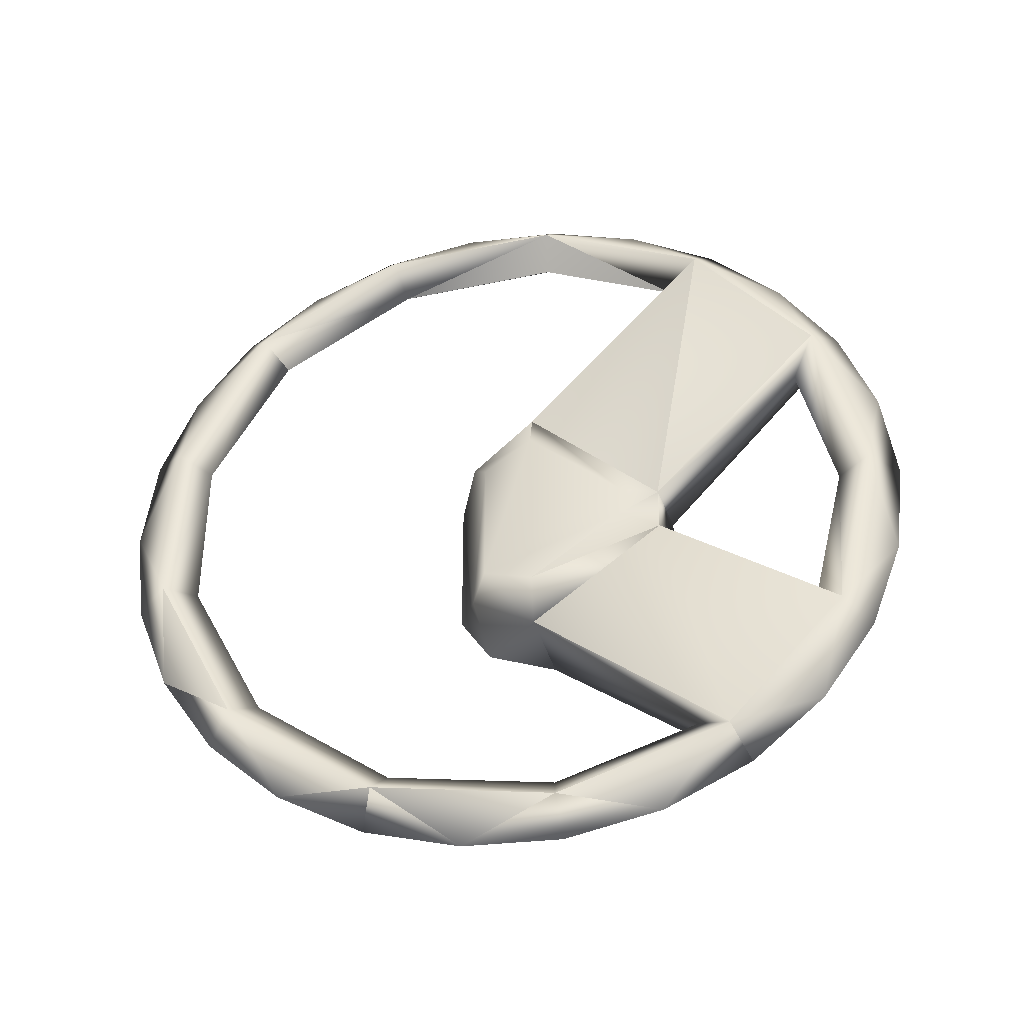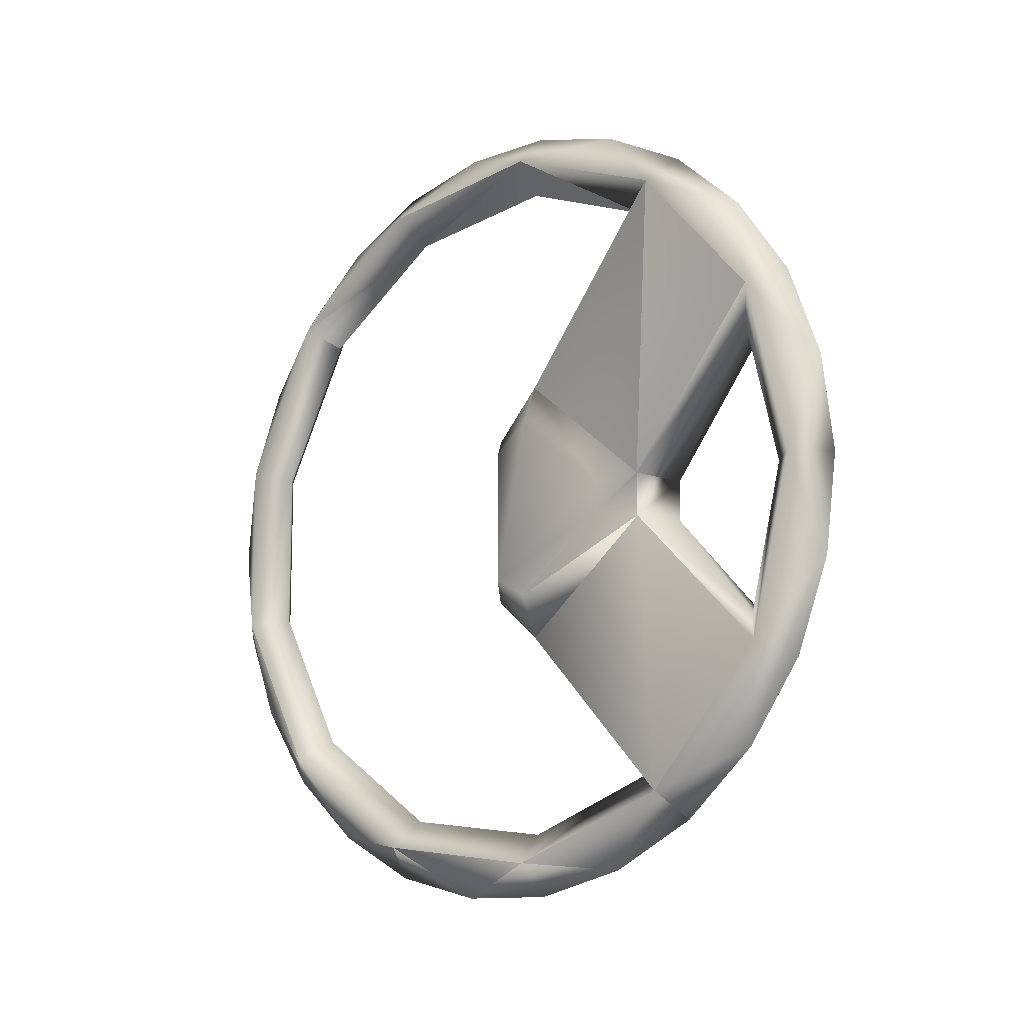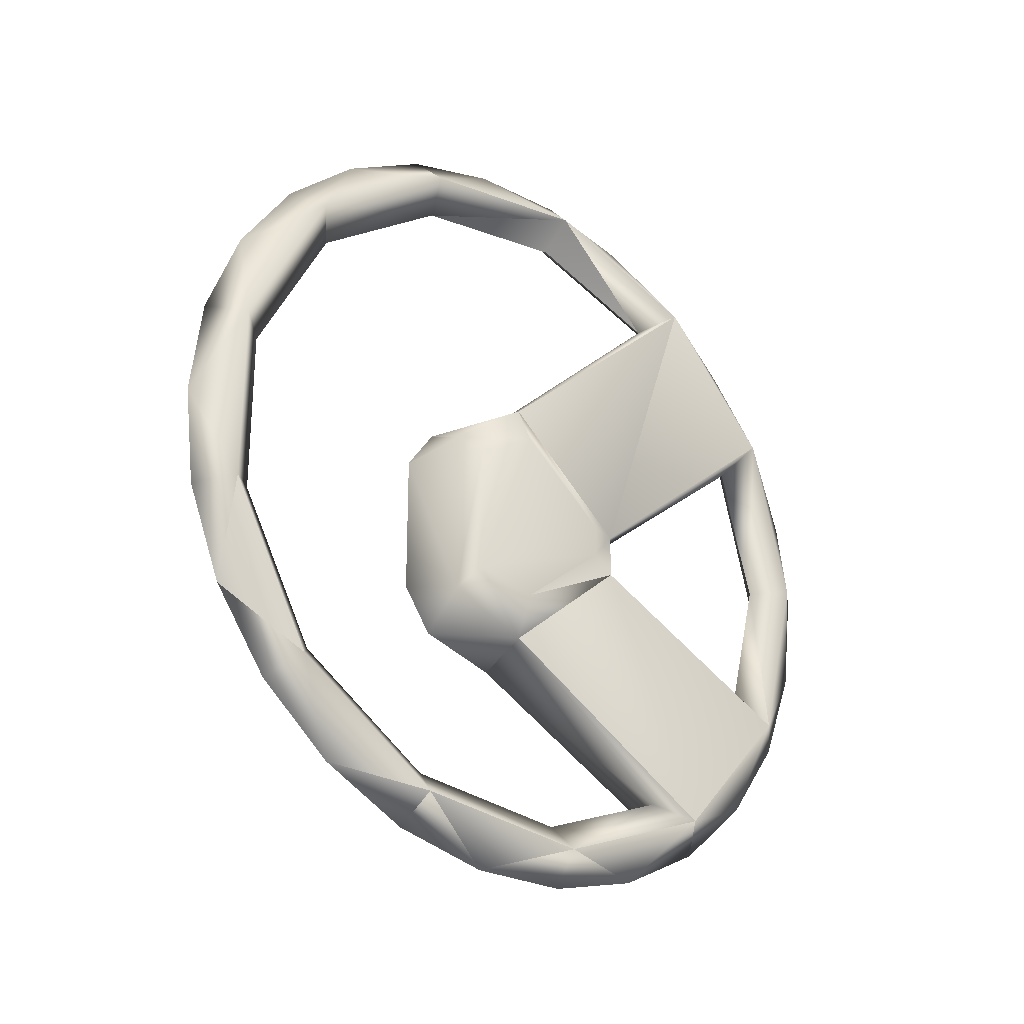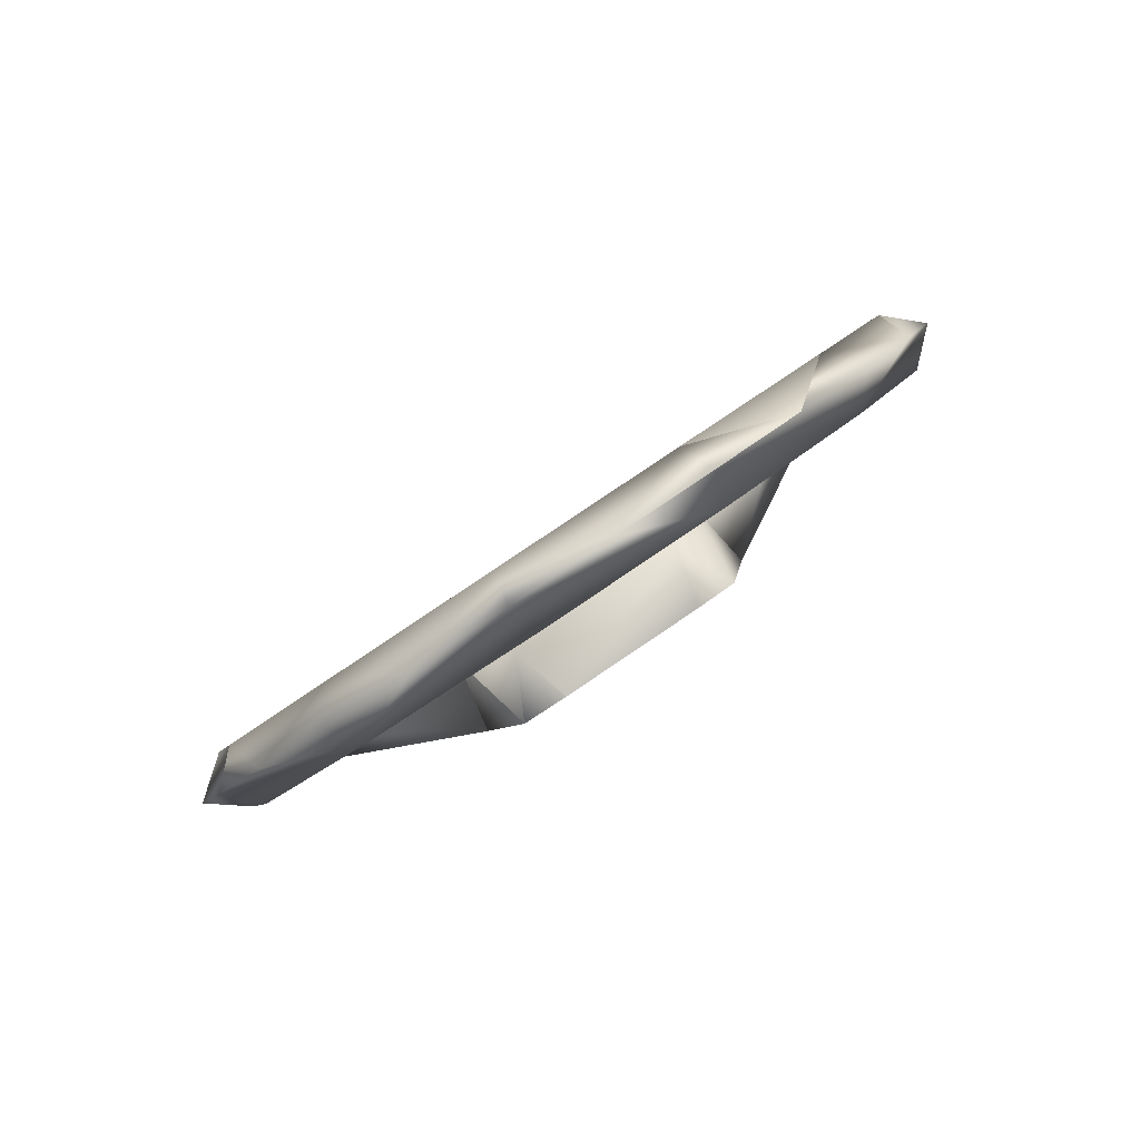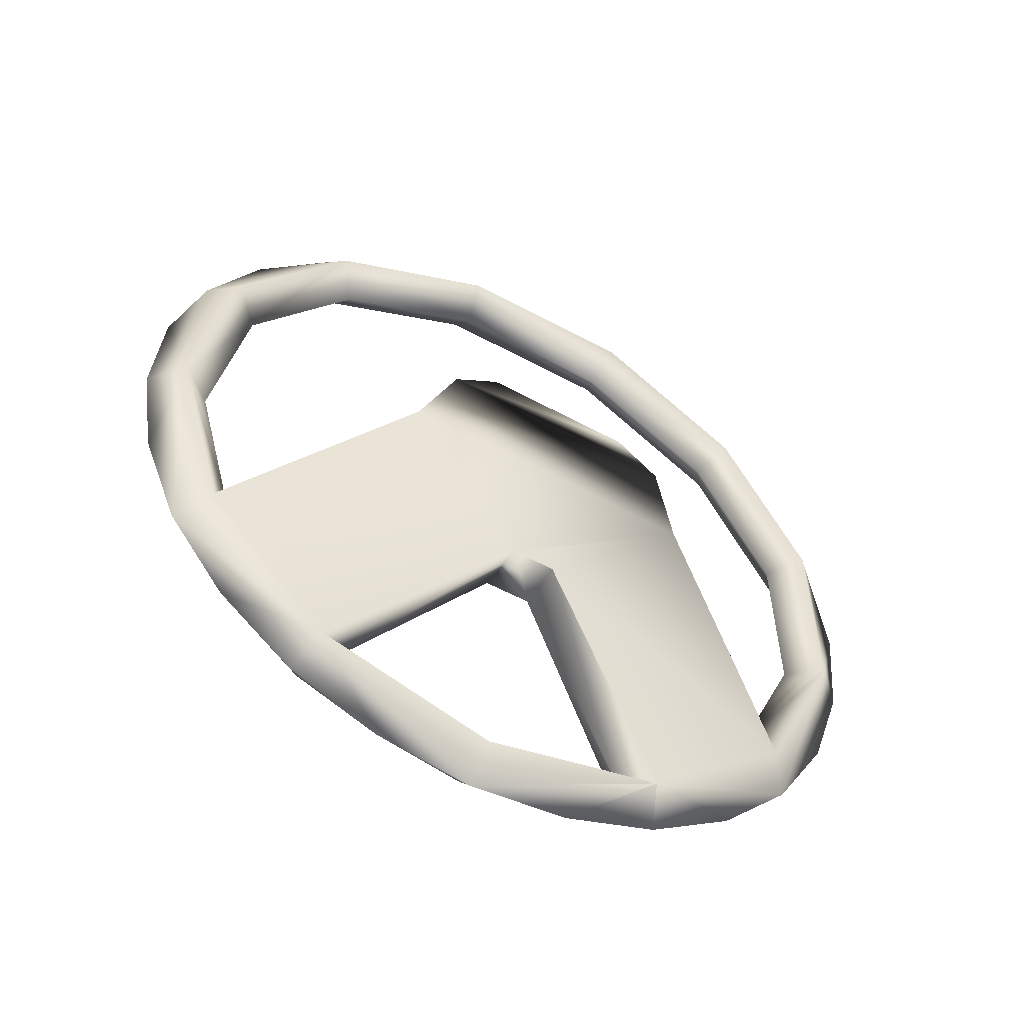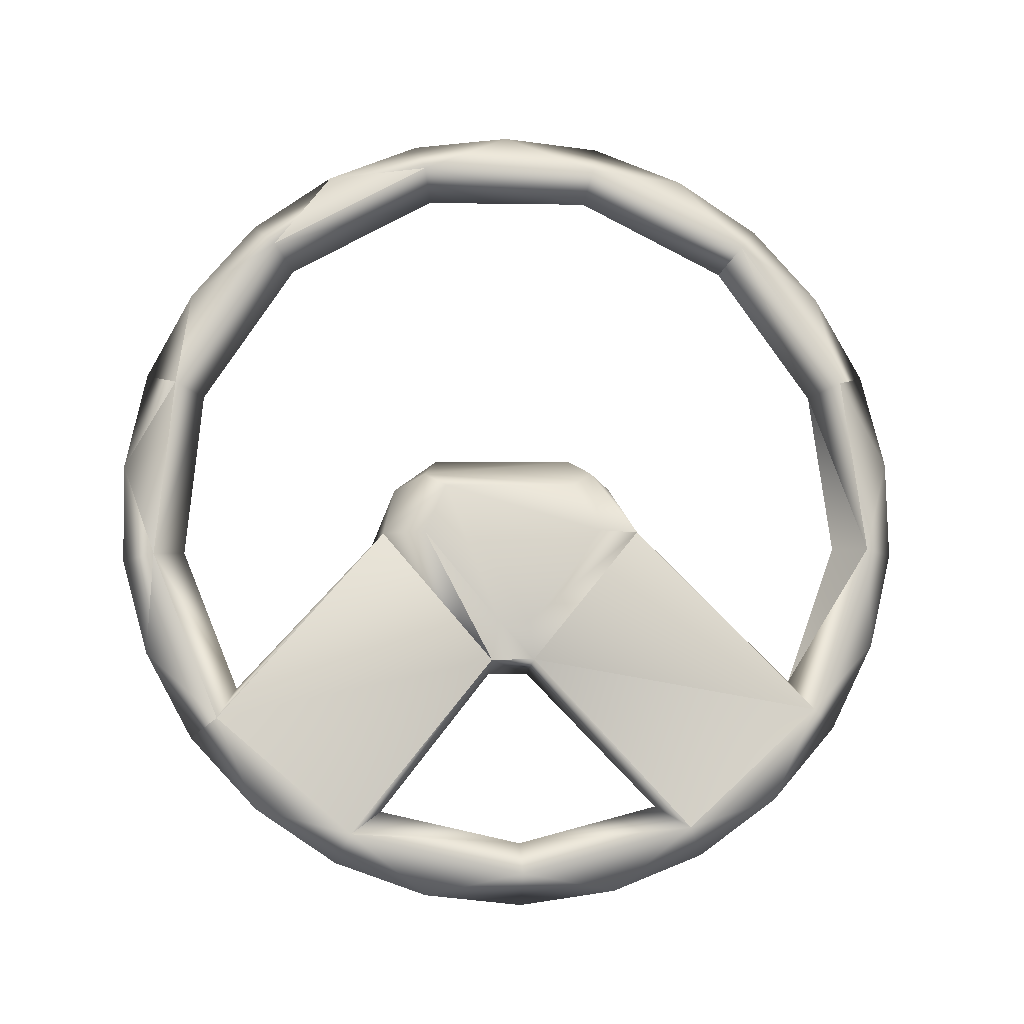
<metadata>
{"format":"obj","ext":"obj","renderer":"f3d","projection":"perspective","resolution":1024,"background":"white","views":[{"elev":-38.3,"azim":-91.6,"up":"+Z"},{"elev":-12.1,"azim":-59.0,"up":"+Z"},{"elev":-26.6,"azim":-139.1,"up":"+Z"},{"elev":79.1,"azim":55.9,"up":"+Y"},{"elev":-62.5,"azim":61.8,"up":"+Y"},{"elev":2.0,"azim":-96.3,"up":"+Y"}]}
</metadata>
<code>
o hull_defau_16
v 10.17 51.53 -9.943
v 10.73 51.94 -10.25
v 11.54 54.43 -12.7
v 9.834 49.66 -12.08
v 11.21 52.31 -14.5
v 10.83 52.52 -8.79
v 10.63 54.17 -8.93
v 10.59 51.16 -9.512
v 10.39 50.01 -10.55
v 12.98 55.12 -12.97
v 12.63 54.03 -12.5
v 13.05 55.61 -13.67
v 12.06 55.42 -13.43
v 11.23 54.48 -13.38
v 11.66 55.24 -13.77
v 10.38 49.92 -12.59
v 11.01 52.97 -15.12
v 11.22 52.31 -15.22
v 12.09 51.97 -14.53
v 11.54 54.43 -17.03
v 10.17 51.53 -19.78
v 9.834 49.66 -17.64
v 11.23 54.48 -16.35
v 10.59 51.16 -20.21
v 10.83 52.52 -20.93
v 10.63 54.17 -20.8
v 11.1 54.02 -21.31
v 11.37 55.56 -21.31
v 10.73 51.94 -19.47
v 11.12 54.14 -20.32
v 11.57 56.71 -20
v 11.12 56.96 -20.45
v 11.63 57.06 -20.94
v 11.53 59.28 -18.83
v 11.87 58.43 -20.21
v 11.95 58.85 -18.51
v 12.08 59.58 -19.17
v 12.23 60.45 -17.88
v 12.16 60.05 -16.18
v 11.76 60.59 -16.29
v 12.33 61.01 -16.42
v 12.36 61.19 -14.86
v 11.76 60.59 -13.43
v 12.16 60.05 -13.55
v 12.33 61.01 -13.31
v 12.23 60.45 -11.84
v 11.53 59.28 -10.9
v 11.95 58.85 -11.21
v 11.57 56.71 -9.72
v 12.08 59.58 -10.55
v 11.87 58.43 -9.517
v 11.12 56.96 -9.274
v 11.63 57.06 -8.784
v 11.12 54.14 -9.402
v 10.39 50.01 -19.17
v 10.24 49.12 -17.88
v 10.14 48.58 -16.42
v 10.1 48.39 -14.86
v 9.716 48.99 -14.86
v 10.14 48.58 -13.31
v 10.28 49.38 -14.86
v 10.24 49.12 -11.84
v 10.38 49.92 -17.14
v 12.09 51.97 -15.2
v 11.66 55.25 -15.95
v 12.06 55.42 -16.29
v 12.98 55.12 -16.76
v 12.63 54.03 -17.23
v 13.05 55.61 -16.04
v 11.01 52.97 -14.61
v 11.37 55.56 -8.415
v 11.1 54.02 -8.409
v 11.12 51.35 -9.924
v 11.59 54 -8.906
v 10.79 49.48 -12.07
v 12.08 56.8 -9.252
v 12.49 59.13 -10.88
v 10.67 48.8 -14.86
v 10.79 49.48 -17.65
v 11.12 51.35 -19.8
v 11.59 54 -20.82
v 12.08 56.8 -20.47
v 12.49 59.13 -18.84
v 12.73 60.45 -16.3
v 12.73 60.45 -13.43
f 1 2 3
f 4 1 5
f 1 6 7
f 6 1 8
f 8 1 9
f 4 9 1
f 10 3 11
f 10 12 13
f 10 13 3
f 3 13 14
f 14 13 15
f 3 5 1
f 5 16 4
f 5 17 18
f 16 5 19
f 20 21 18
f 18 21 22
f 23 18 17
f 24 21 25
f 26 25 21
f 25 26 27
f 27 26 28
f 21 29 26
f 30 26 29
f 31 26 30
f 26 31 32
f 32 28 26
f 28 32 33
f 34 35 32
f 32 31 34
f 36 34 31
f 35 34 37
f 38 37 34
f 39 34 36
f 34 39 40
f 33 32 35
f 38 40 41
f 41 40 42
f 43 42 40
f 44 40 39
f 40 44 43
f 34 40 38
f 42 43 45
f 45 43 46
f 47 46 43
f 43 44 47
f 48 47 44
f 49 47 48
f 46 47 50
f 50 47 51
f 52 51 47
f 52 49 7
f 47 49 52
f 51 52 53
f 2 7 54
f 54 7 49
f 22 21 55
f 55 21 24
f 20 29 21
f 55 56 22
f 57 22 56
f 58 59 57
f 22 57 59
f 60 59 58
f 59 61 22
f 4 61 59
f 59 60 4
f 62 4 60
f 61 4 16
f 9 4 62
f 63 22 61
f 22 63 18
f 64 18 63
f 65 66 20
f 67 20 66
f 20 67 68
f 66 69 67
f 66 65 15
f 15 13 66
f 12 66 13
f 69 66 12
f 15 65 14
f 14 70 3
f 70 14 65
f 65 17 70
f 5 70 17
f 5 3 70
f 20 23 65
f 17 65 23
f 18 23 20
f 19 18 64
f 18 19 5
f 1 7 2
f 7 71 52
f 71 7 72
f 72 7 6
f 53 52 71
f 2 11 3
f 11 2 73
f 73 2 74
f 11 73 19
f 19 73 75
f 75 73 8
f 74 8 73
f 54 74 2
f 49 74 54
f 74 49 76
f 76 49 77
f 48 77 49
f 76 53 74
f 77 53 76
f 71 74 53
f 53 77 51
f 72 74 71
f 8 74 6
f 6 74 72
f 8 9 75
f 62 75 9
f 60 75 62
f 58 75 60
f 75 58 78
f 16 75 61
f 78 58 79
f 57 79 58
f 56 79 57
f 79 56 55
f 55 24 79
f 79 61 78
f 61 79 63
f 80 79 24
f 79 80 64
f 25 81 24
f 80 24 81
f 68 64 80
f 80 81 29
f 64 68 19
f 19 68 11
f 67 11 68
f 11 67 10
f 69 10 67
f 10 69 12
f 29 81 30
f 30 81 31
f 82 31 81
f 83 31 82
f 31 83 36
f 82 33 83
f 81 33 82
f 33 81 28
f 28 81 27
f 27 81 25
f 35 83 33
f 37 83 35
f 38 83 37
f 41 83 38
f 42 84 41
f 83 41 84
f 84 42 45
f 84 39 83
f 85 39 84
f 84 45 85
f 85 45 77
f 46 77 45
f 39 85 44
f 77 44 85
f 36 83 39
f 44 77 48
f 50 51 77
f 77 46 50
f 78 61 75
f 19 75 16
f 64 63 79
f 80 29 68
f 20 68 29

</code>
